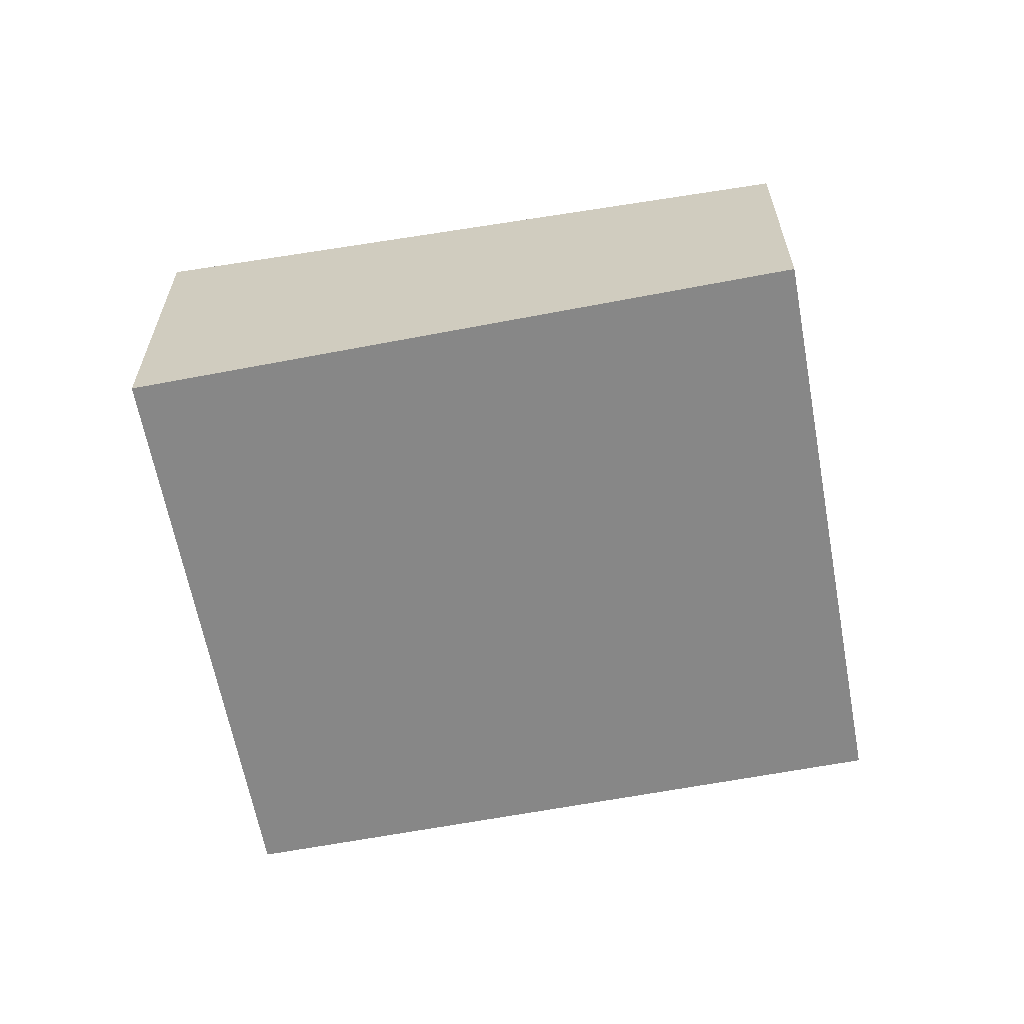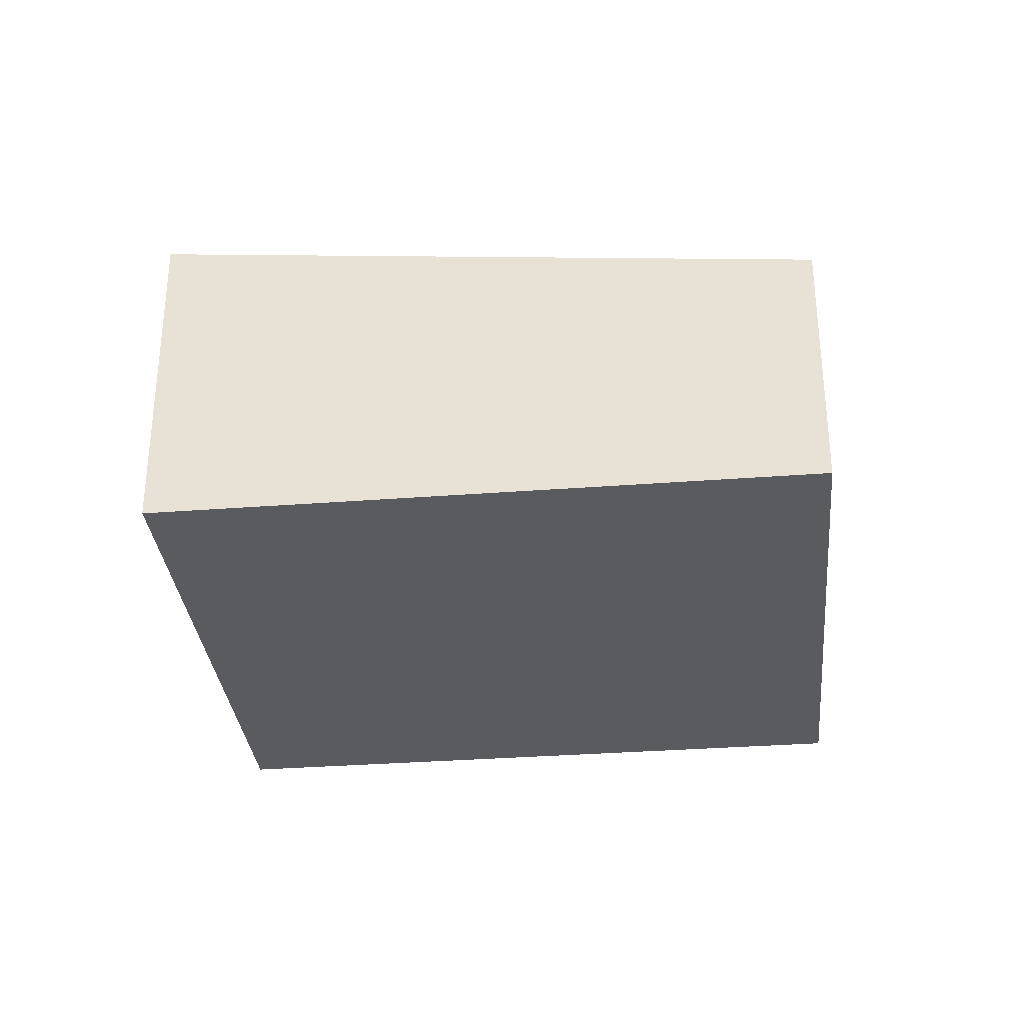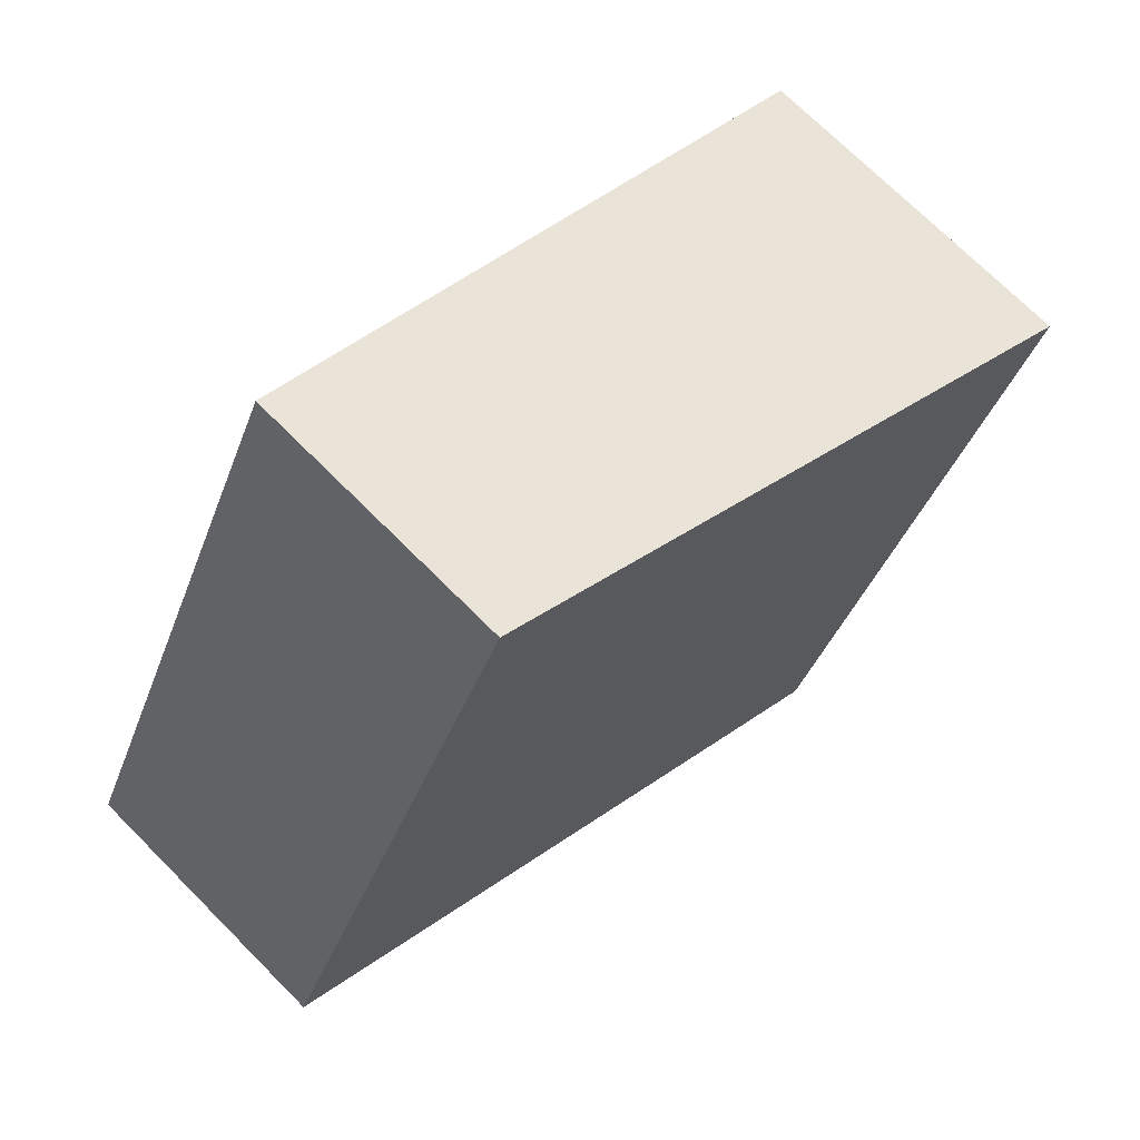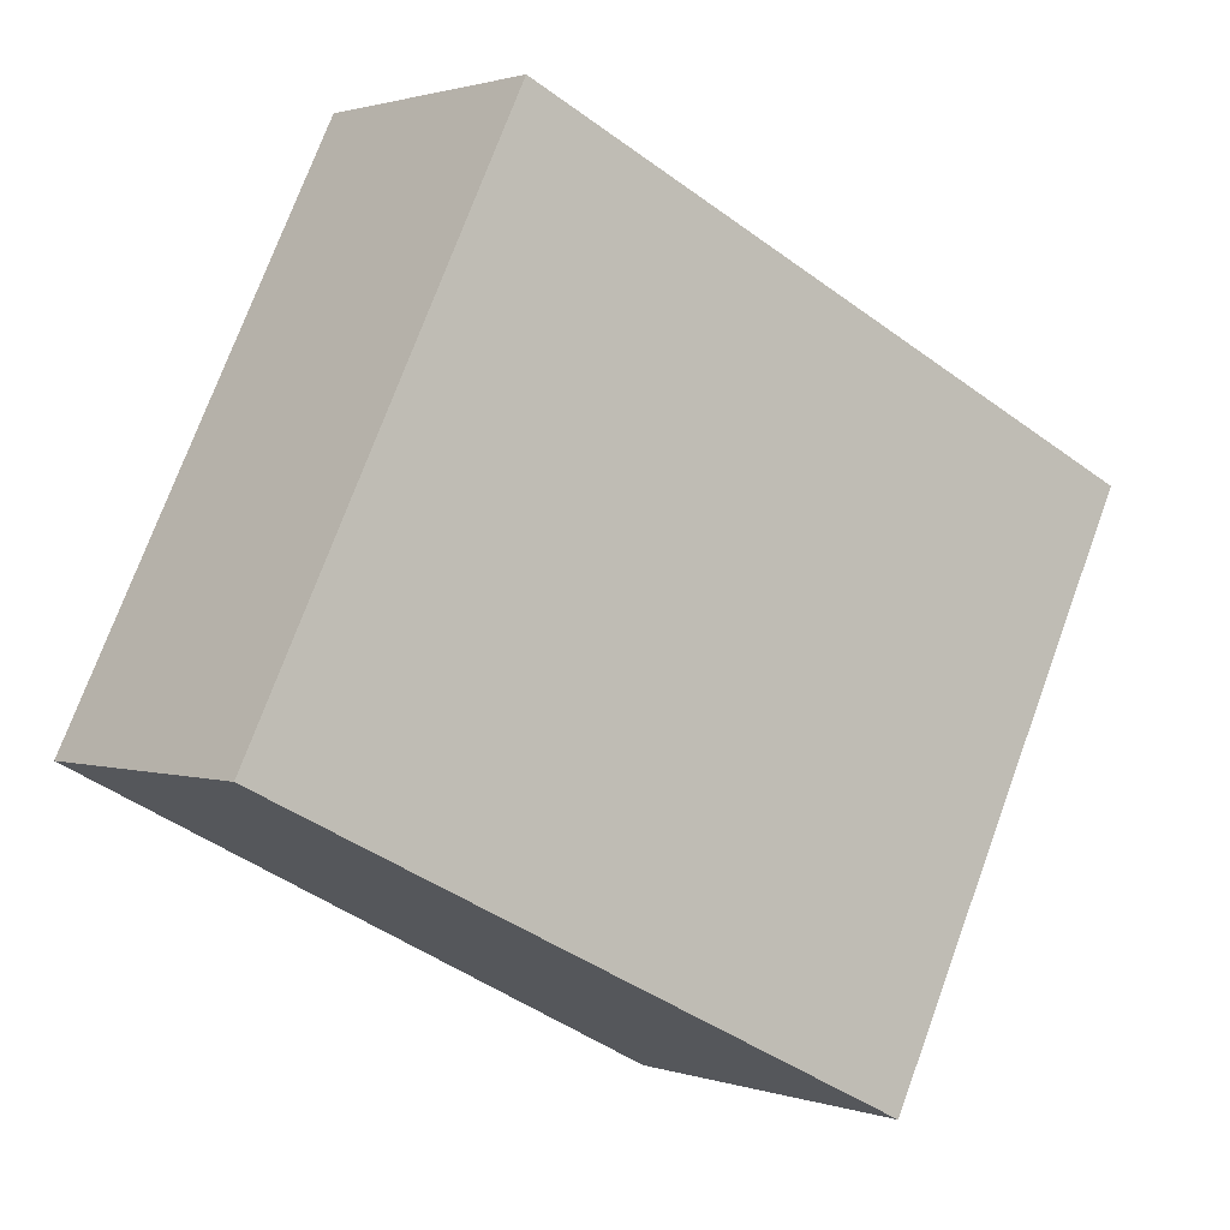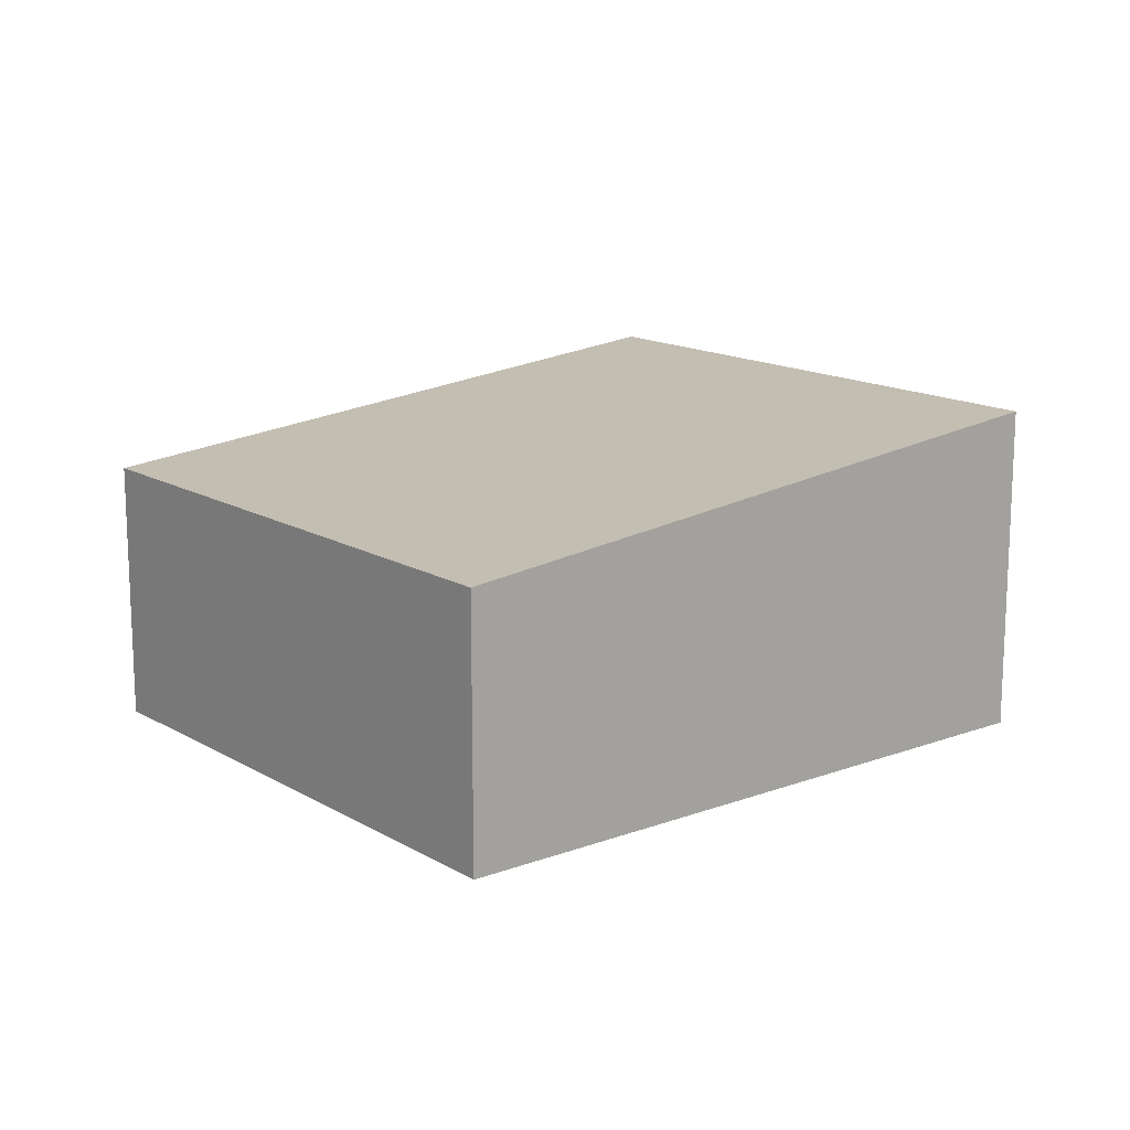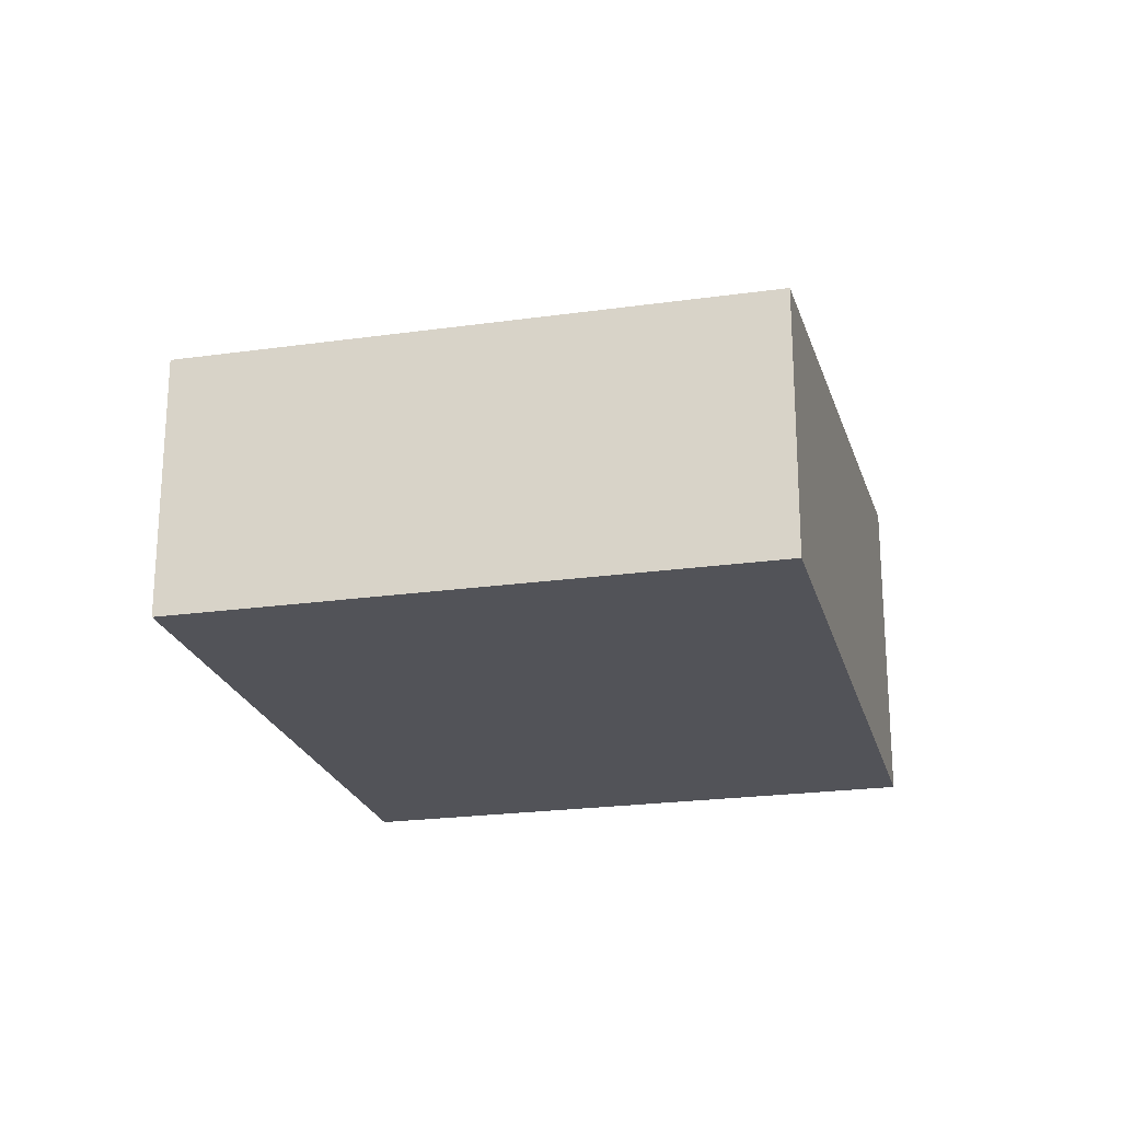
<metadata>
{"format":"obj","ext":"obj","renderer":"f3d","projection":"perspective","resolution":1024,"background":"white","views":[{"elev":-62.6,"azim":-16.1,"up":"+Y"},{"elev":-32.2,"azim":-20.9,"up":"+Y"},{"elev":71.9,"azim":135.1,"up":"+Z"},{"elev":1.4,"azim":140.3,"up":"+Z"},{"elev":14.9,"azim":114.4,"up":"+Y"},{"elev":-22.7,"azim":77.0,"up":"+Y"}]}
</metadata>
<code>
v  7.69e-05 3.601 -0.0001141
v  2.901 3.557e-16 -5.809
v  0 0 0
v  2.901 3.601 -5.809
v  9.523 1.483e-16 -2.422
v  9.523 2.872 -2.422
v  6.622 2.872 3.386
v  6.622 -2.074e-16 3.387
g defaultobject
f 1 2 3
f 2 1 4
f 4 5 2
f 5 4 6
f 5 7 8
f 7 5 6
f 8 1 3
f 1 8 7
f 6 1 7
f 1 6 4
f 5 3 2
f 3 5 8

</code>
